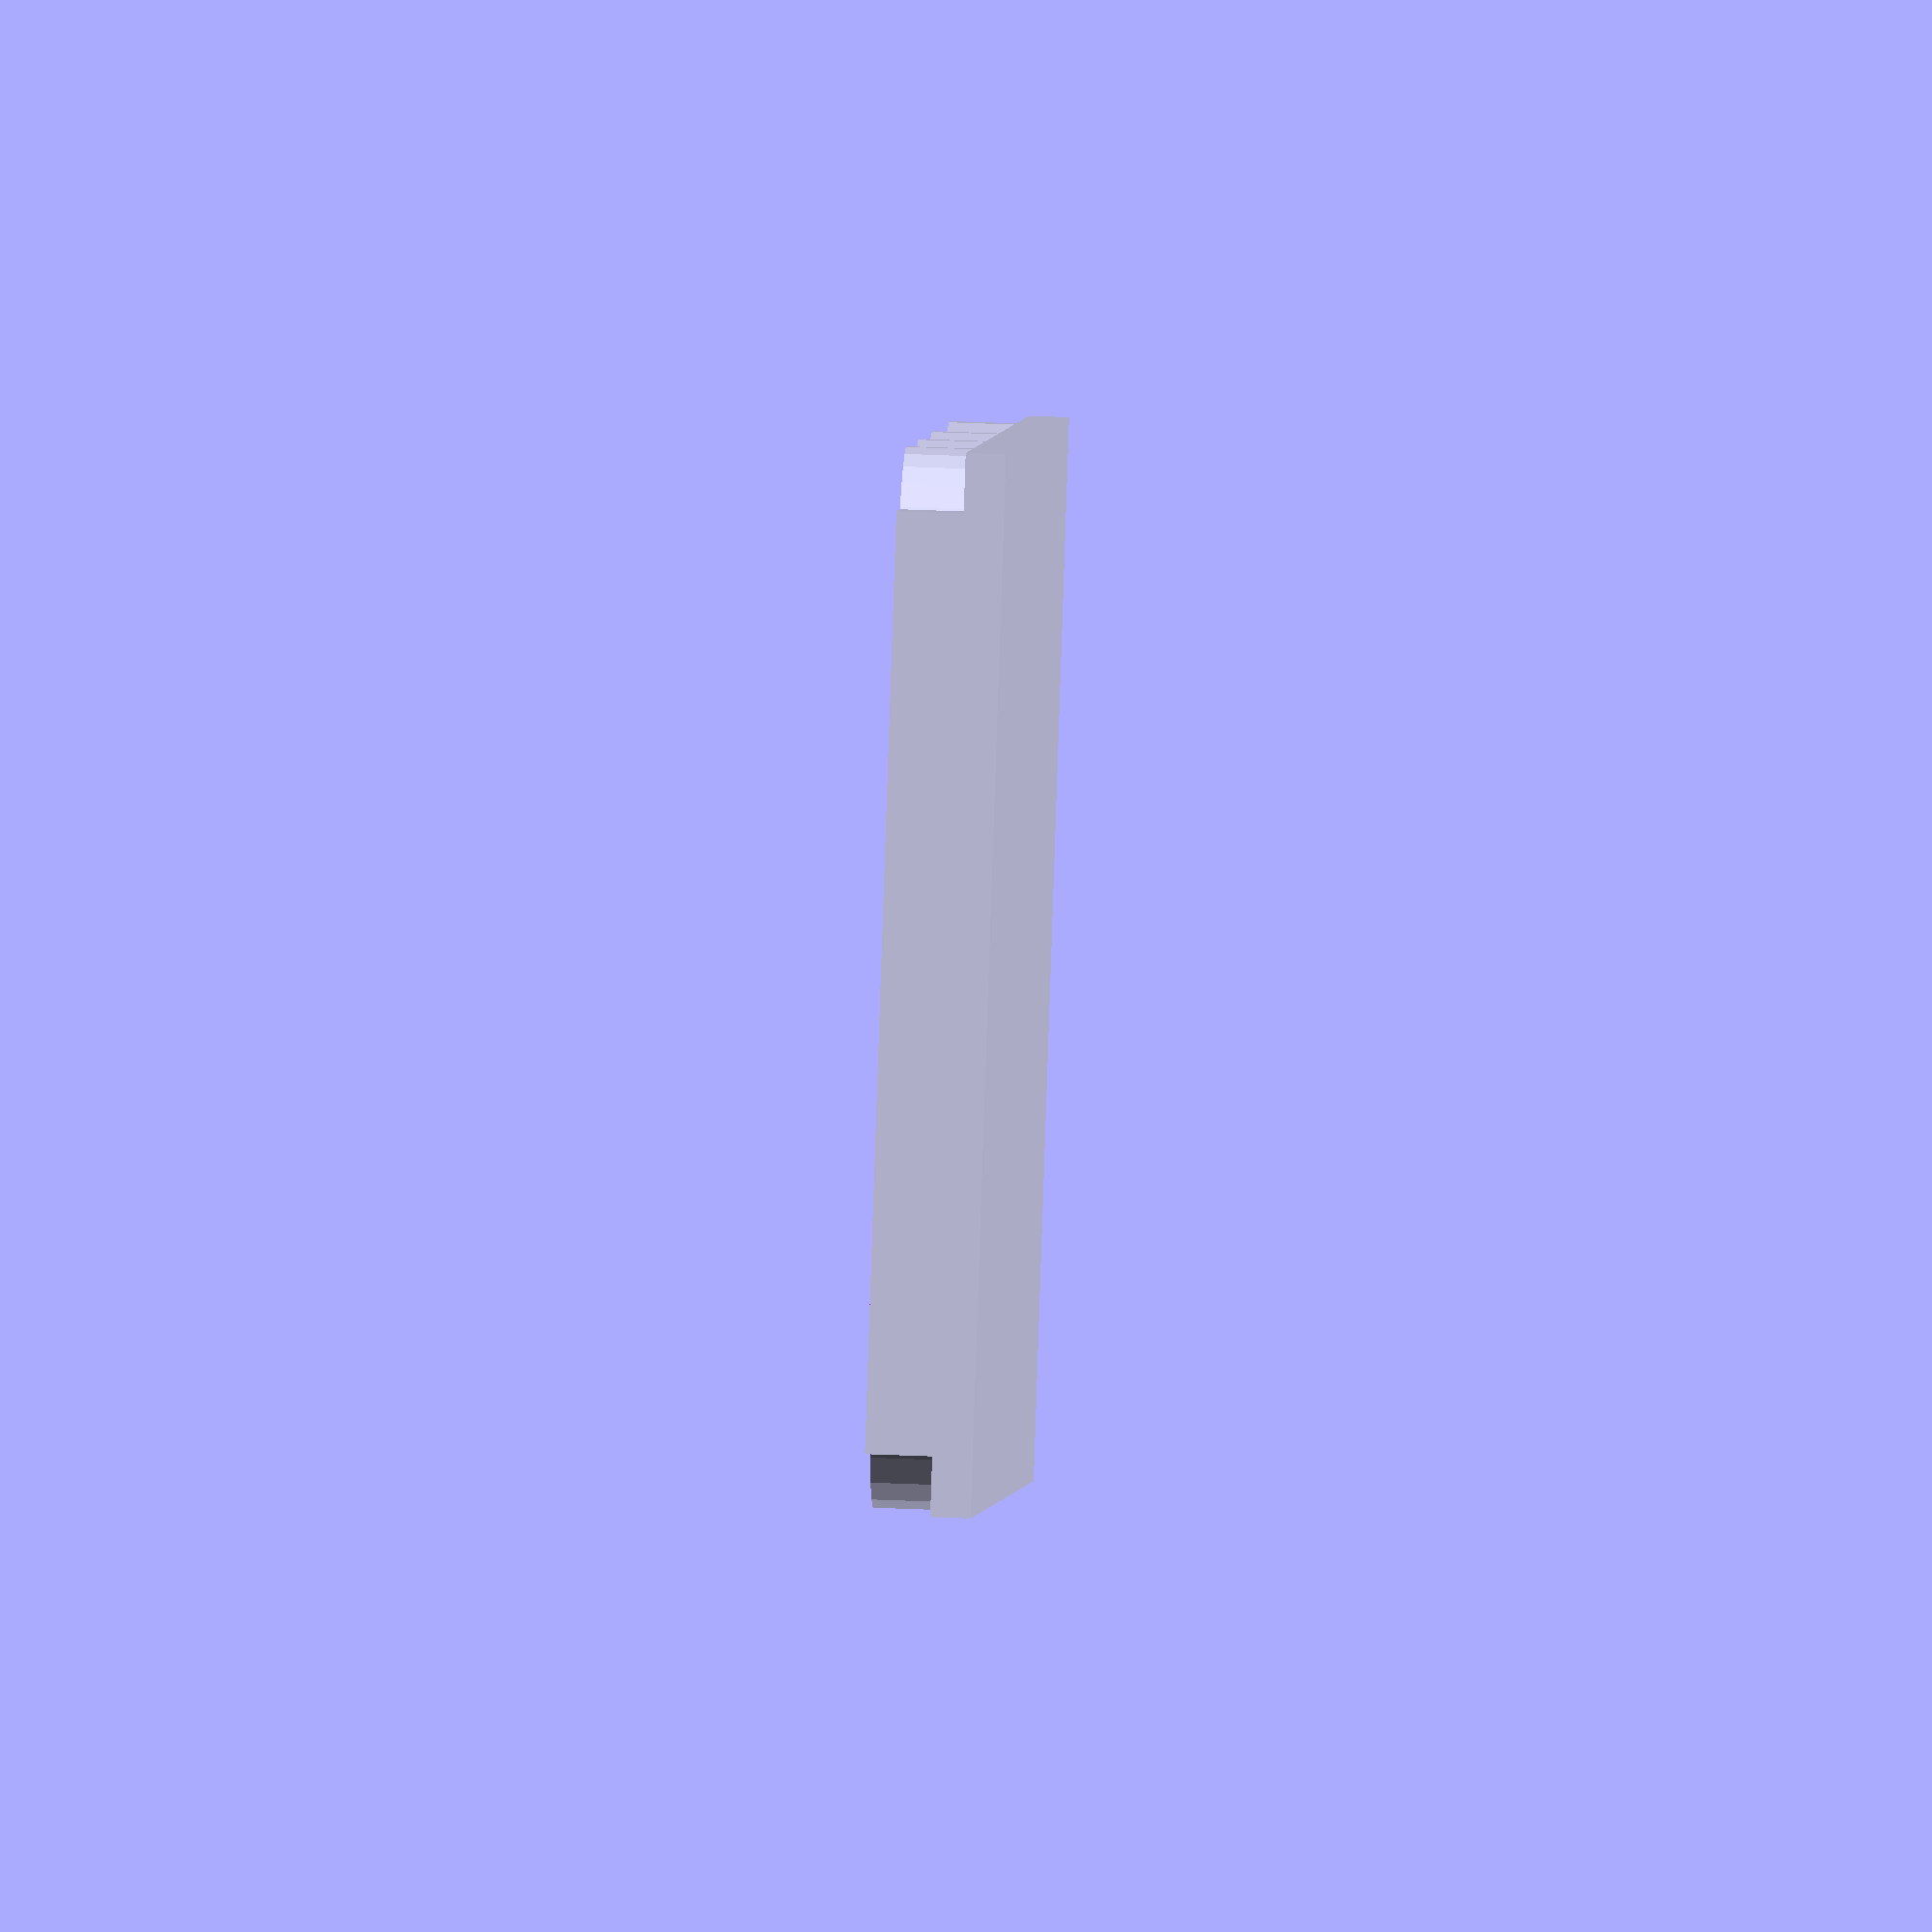
<openscad>
length = 111;
width = 65;
height = 3;
rimHeight = 5;
rimThickness = 2;
notchLength = 25;
//Based on washer size:
washerDiameter = 16.25;
washerHeight = 1.4;
rimPadding = 1;
totalHeight = height + rimHeight;

totalLength = length + rimThickness * 2 + rimPadding;
totalWidth = width + rimThickness * 2 + rimPadding;
extraLidForCircles = 4.5;
union()
{
    difference() {
        translate([0, -extraLidForCircles, 0])
            cube([totalLength, totalWidth + 2 * extraLidForCircles, height]);
        translate([totalLength/2, totalWidth/2, height - washerHeight])
            cylinder(washerHeight, d=washerDiameter);
    }
    
    difference() {
        translate([0, 0, height])
            cube([totalLength, totalWidth, rimHeight]);
        translate([rimThickness, rimThickness, height])
            cube([length + rimPadding, width + rimPadding, rimHeight]);
        LeftCircles();
        RightCircles();
    }
    
    difference(){
        union()
        {
            translate([0, -rimThickness, 0])
                LeftCircles();
            translate([0, rimThickness, 0])
                RightCircles();
        }
        translate([0, 0, height])
            cube([totalLength, totalWidth, rimHeight]);
        LeftCircles();
        RightCircles();
    }
}

module LeftCircles()
{
fiftyCoinHeight = 16.7 + .5;
twentyCoinHeight = 19.2 + .5;
tenCoinHeight = 28.2 + .5;
fiveCoinHeight = 29.1 + .5;
threeCoinHeight = 29.2 + .5;
twoCoinHeight = 28.8 + .5;
oneCoinFirstHeight = 23.3 + .5;
oneCoinSecondHeight = 25.2 + .5;


coinOffset = 2.5;
fiftyCoinDiameter = 34.1 + 1;
twentyCoinDiameter = 30.2 + 1;
tenCoinDiameter = 26.2 + 1;
fiveCoinDiameter = 24.1 + 1;
threeCoinDiameter = 22.1 + 1;
twoCoinDiameter = 20.9 + 1;
oneCoinDiameter = 20.1 + 1;

spaceBetweenCircles = 1.5;
    translate([oneCoinDiameter/2 + spaceBetweenCircles + rimThickness + rimPadding, oneCoinDiameter/2 - coinOffset, height])
            cylinder(rimHeight, d=oneCoinDiameter);

    translate([oneCoinDiameter + twoCoinDiameter/2 + rimThickness + rimPadding + spaceBetweenCircles * 2, twoCoinDiameter/2 - coinOffset, height])
        cylinder(rimHeight, d=twoCoinDiameter);
    
    translate([oneCoinDiameter + twoCoinDiameter + fiveCoinDiameter/2 + rimThickness + rimPadding + spaceBetweenCircles * 3, fiveCoinDiameter/2 - coinOffset, height])
        cylinder(rimHeight, d=fiveCoinDiameter);
    
    translate([oneCoinDiameter + fiveCoinDiameter + twoCoinDiameter + fiftyCoinDiameter/2  + rimThickness + rimPadding + spaceBetweenCircles * 4, fiftyCoinDiameter/2 - coinOffset, height])
        cylinder(rimHeight, d=fiftyCoinDiameter);
}

module RightCircles()
{
fiftyCoinHeight = 16.7 + .5;
twentyCoinHeight = 19.2 + .5;
tenCoinHeight = 28.2 + .5;
fiveCoinHeight = 29.1 + .5;
threeCoinHeight = 29.2 + .5;
twoCoinHeight = 28.8 + .5;
oneCoinFirstHeight = 23.3 + .5;
oneCoinSecondHeight = 25.2 + .5;


coinOffset = 2.5;
fiftyCoinDiameter = 34.1 + 1;
twentyCoinDiameter = 30.2 + 1;
tenCoinDiameter = 26.2 + 1;
fiveCoinDiameter = 24.1 + 1;
threeCoinDiameter = 22.1 + 1;
twoCoinDiameter = 20.9 + 1;
oneCoinDiameter = 20.1 + 1;

spaceBetweenCircles = 1.5;
    
    translate([twentyCoinDiameter/2  + rimThickness + rimPadding + spaceBetweenCircles, totalWidth - (twentyCoinDiameter/2 - coinOffset), height])
        cylinder(rimHeight, d=twentyCoinDiameter);
    
    translate([twentyCoinDiameter  + rimThickness + rimPadding + tenCoinDiameter/2 + spaceBetweenCircles * 2, totalWidth - (tenCoinDiameter/2 - coinOffset), height])
        cylinder(rimHeight, d=tenCoinDiameter);
    
    translate([twentyCoinDiameter  + rimThickness + rimPadding + tenCoinDiameter + threeCoinDiameter/2 + spaceBetweenCircles * 3, totalWidth - (threeCoinDiameter/2 - coinOffset), height])
        cylinder(rimHeight, d=threeCoinDiameter);
        
        translate([twentyCoinDiameter  + rimThickness + rimPadding + threeCoinDiameter + tenCoinDiameter + oneCoinDiameter/2 + spaceBetweenCircles * 4, totalWidth - (oneCoinDiameter/2 - coinOffset), height])
        cylinder(rimHeight, d=oneCoinDiameter);
}


</openscad>
<views>
elev=319.0 azim=140.4 roll=93.0 proj=o view=wireframe
</views>
